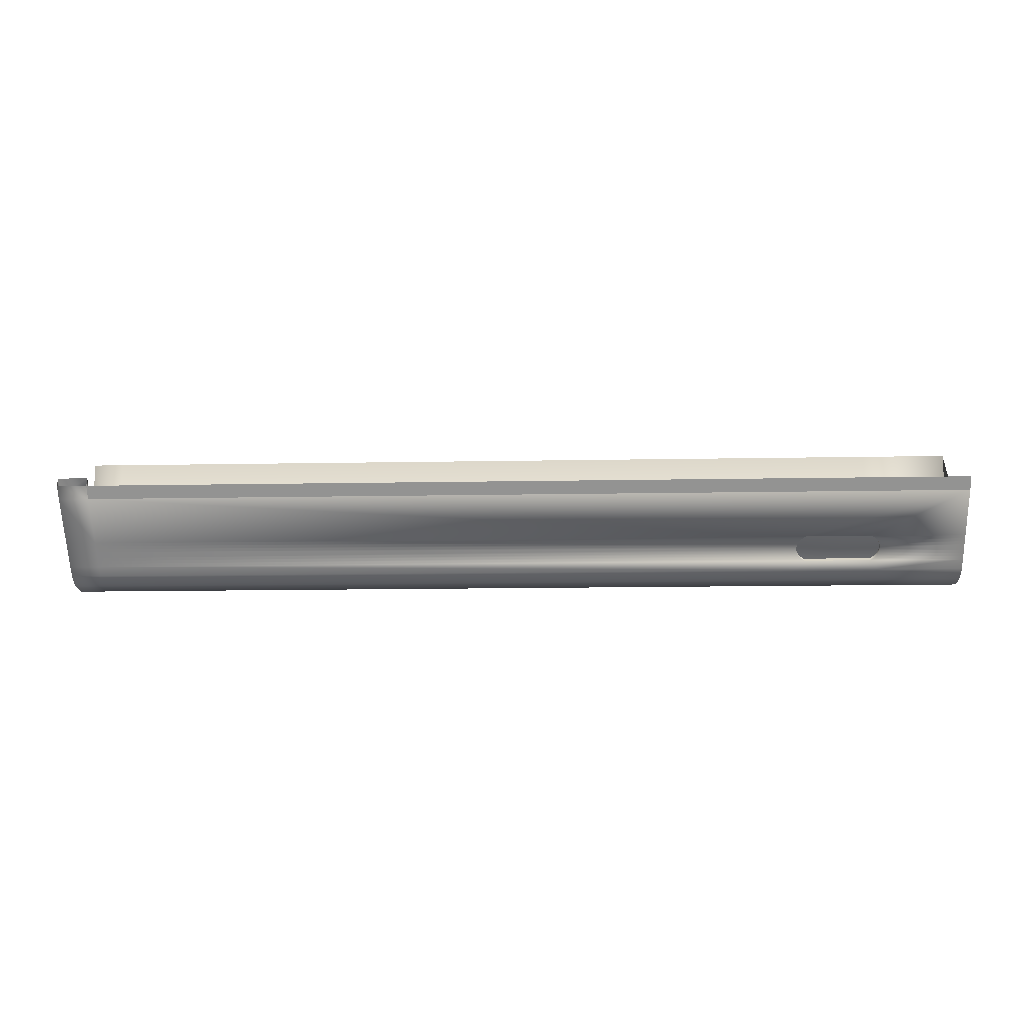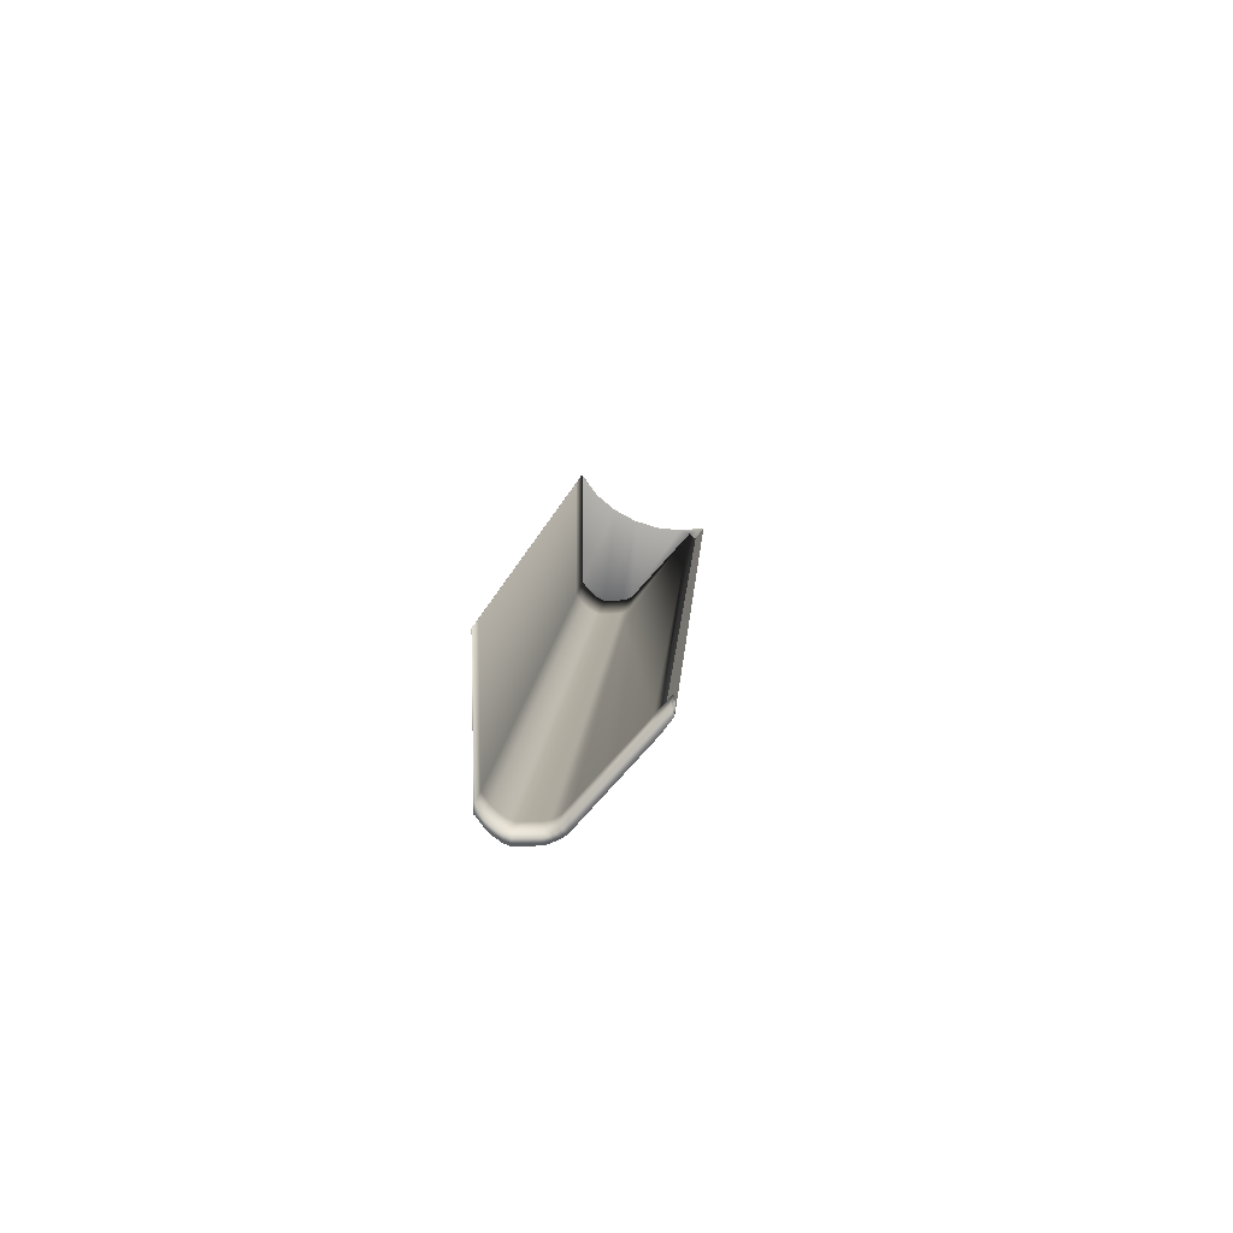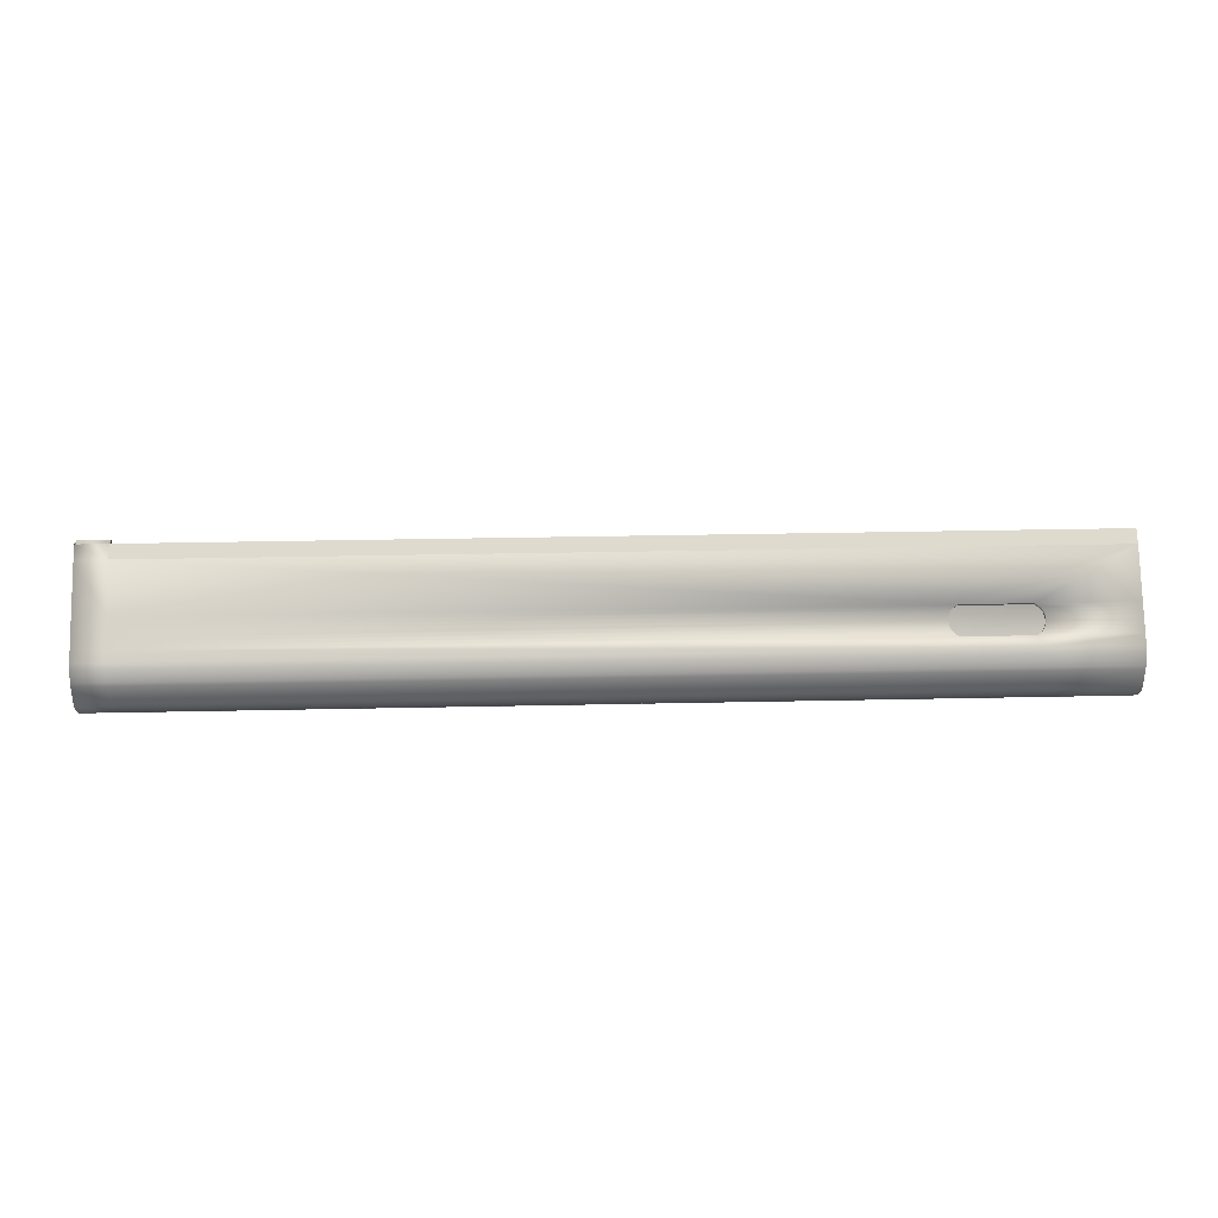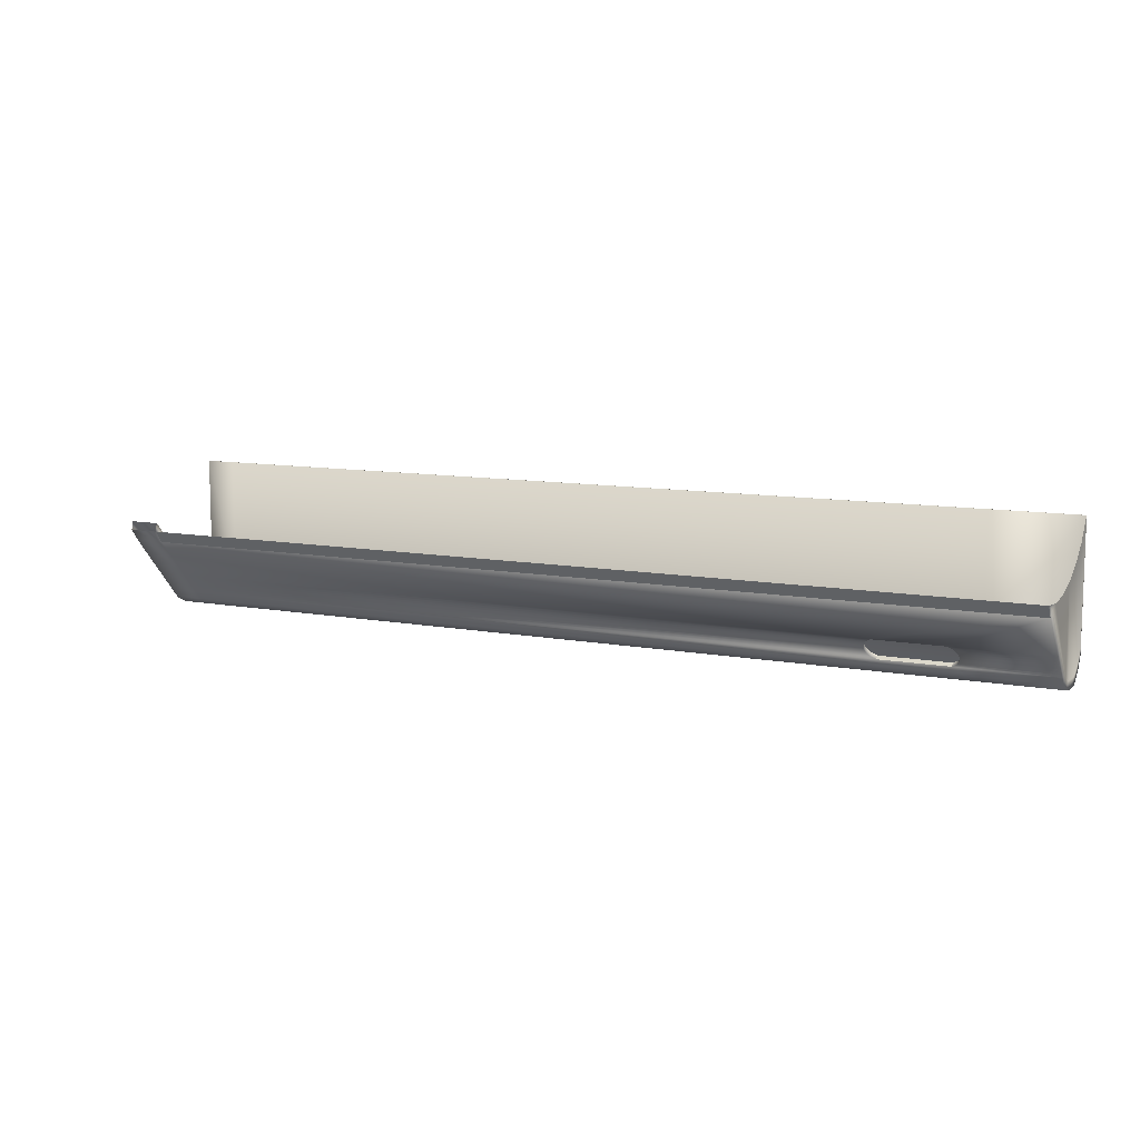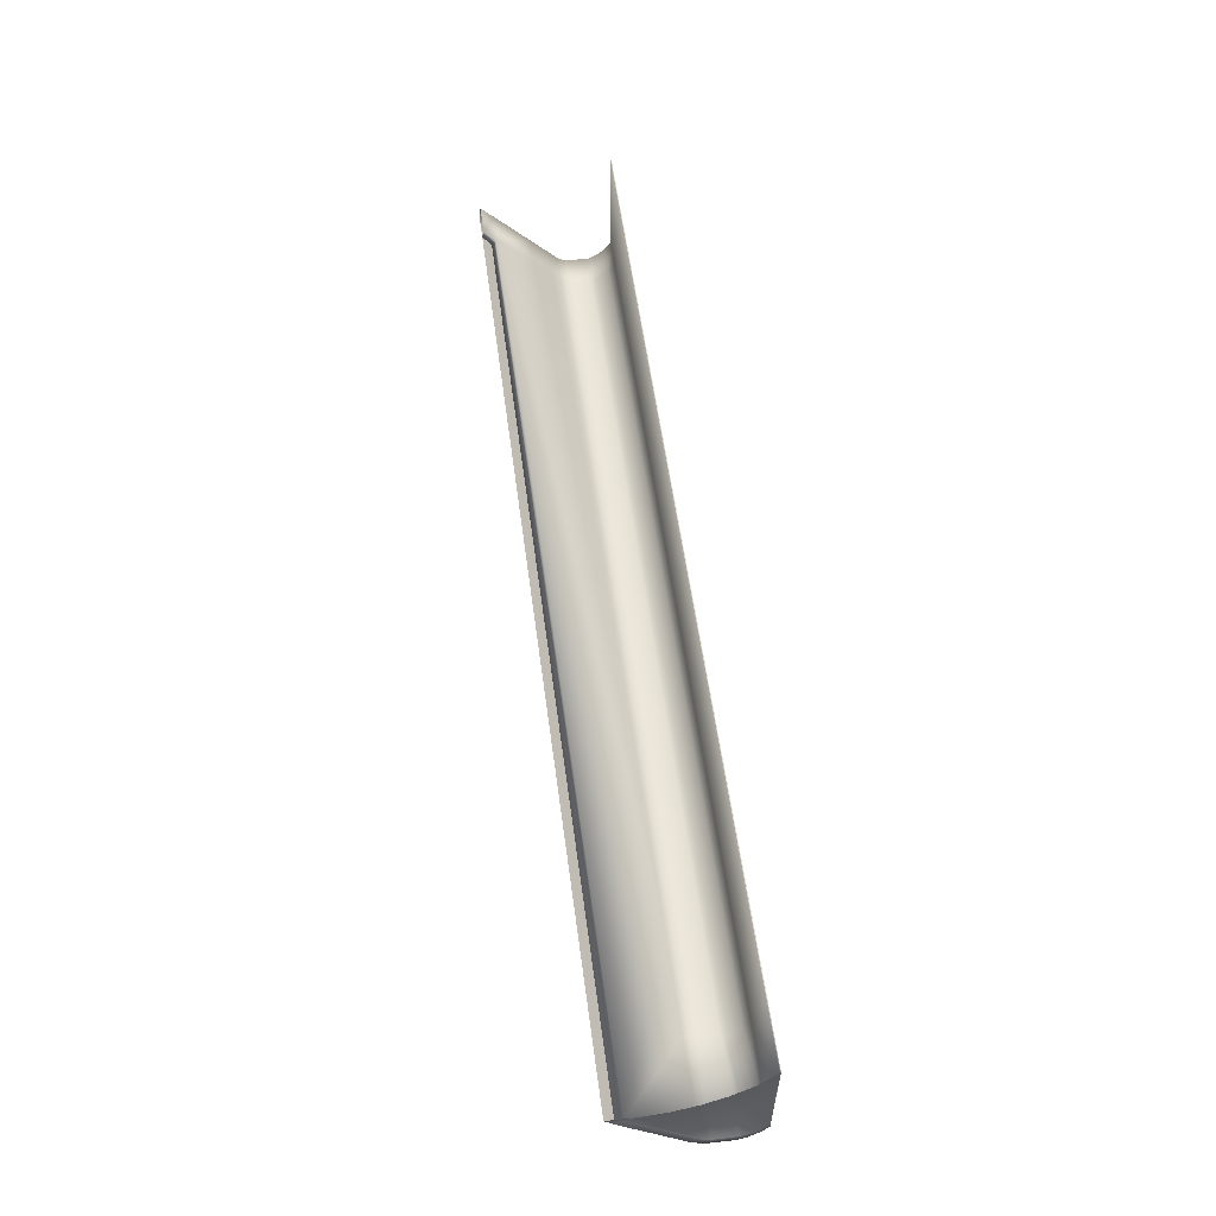
<metadata>
{"format":"obj","ext":"obj","renderer":"f3d","projection":"perspective","resolution":1024,"background":"white","views":[{"elev":-13.4,"azim":-177.5,"up":"+Z"},{"elev":10.0,"azim":93.5,"up":"+Z"},{"elev":34.9,"azim":178.4,"up":"+Y"},{"elev":9.7,"azim":-153.5,"up":"+Z"},{"elev":57.8,"azim":-97.7,"up":"+Z"}]}
</metadata>
<code>
o HeadBack_Cylinder.001
v -1.1 0.05746 -0.3015
v -1.1 -0.001066 -0.3073
v -1.1 -0.2522 -0.1684
v -1.1 -0.2132 -0.2194
v -1.1 -0.1677 -0.2567
v -1.1 -0.1159 -0.2845
v -1.1 -0.05959 -0.3015
v -0.9999 0.05746 -0.3015
v 1.07 0.05746 -0.3015
v 1.07 0.05354 -0.2818
v 0.999 0.05354 -0.2818
v 0.999 0.05746 -0.3015
v 0.999 0.03707 -0.3291
v 1.07 0.03707 -0.3291
v 1.07 0.02206 -0.3158
v 0.999 0.02206 -0.3158
v 0.999 -0.1415 -0.5075
v 1.07 -0.1415 -0.5075
v 1.07 -0.1415 -0.4874
v 0.999 -0.1415 -0.4874
v 0.999 -0.1204 -0.4758
v 1.07 -0.1204 -0.4758
v 1.07 -0.1054 -0.4892
v 0.999 -0.1054 -0.4892
v 0.999 -0.1302 -0.483
v 1.07 -0.1152 -0.4963
v 1.07 -0.1302 -0.483
v 0.999 -0.1152 -0.4963
v 0.999 -0.2499 -0.462
v 1.07 -0.2499 -0.462
v 1.07 -0.25 -0.4419
v 0.999 -0.25 -0.4419
v 0.999 -0.1368 -0.4864
v 1.07 -0.1293 -0.5031
v 1.07 -0.1368 -0.4864
v 0.999 -0.1293 -0.5031
v 0.999 -0.1944 -0.4907
v 1.07 -0.1944 -0.4907
v 1.07 -0.1944 -0.5108
v 0.999 -0.1944 -0.5108
v 0.999 -0.2218 -0.4754
v 1.07 -0.2218 -0.4955
v 1.07 -0.2218 -0.4754
v 0.999 -0.2218 -0.4955
v 0.999 -0.2353 -0.4627
v 1.07 -0.2353 -0.4828
v 1.07 -0.2353 -0.4627
v 0.999 -0.2353 -0.4828
v 1.07 -0.2079 -0.4852
v 0.999 -0.2079 -0.5053
v 0.999 -0.2079 -0.4852
v 1.07 -0.2079 -0.5053
v 1.07 -0.149 -0.4888
v 0.999 -0.149 -0.5089
v 0.999 -0.149 -0.4888
v 1.07 -0.149 -0.5089
v 0.999 -0.2519 -0.462
v 1.07 -0.2519 -0.462
v 1.07 -0.252 -0.4419
v 0.999 -0.252 -0.4419
v 1.07 -0.2501 -0.1686
v 0.999 -0.2501 -0.1686
v 1.07 -0.2521 -0.1686
v 0.999 -0.2521 -0.1686
v -1.1 0.03707 -0.3291
v -1.1 0.02206 -0.3158
v -1.1 -0.1415 -0.5075
v -1.1 -0.1415 -0.4874
v -1.1 -0.1368 -0.4864
v -1.1 -0.1054 -0.4892
v -1.1 -0.1204 -0.4758
v -1.1 -0.1152 -0.4963
v -1.1 -0.1302 -0.483
v -1.1 -0.1293 -0.5031
v -1.1 -0.2499 -0.462
v -1.1 -0.25 -0.4419
v -1.1 -0.2353 -0.4627
v -1.1 -0.149 -0.5089
v -1.1 -0.149 -0.4888
v -1.1 -0.1944 -0.4907
v -1.1 -0.2079 -0.5053
v -1.1 -0.1944 -0.5108
v -1.1 -0.2079 -0.4852
v -1.1 -0.2218 -0.4754
v -1.1 -0.2353 -0.4828
v -1.1 -0.2218 -0.4955
v -1.1 -0.2519 -0.462
v -1.1 -0.252 -0.4419
v -1.1 -0.2521 -0.1686
v -1.1 -0.2501 -0.1686
v 1.07 -0.0588 -0.4066
v 0.999 -0.04379 -0.42
v 0.999 -0.0588 -0.4066
v 1.07 -0.04379 -0.42
v -1.1 -0.04379 -0.42
v 0.999 -0.1033 -0.4566
v 1.07 -0.08831 -0.47
v 1.07 -0.1033 -0.4566
v 0.999 -0.08831 -0.47
v -1.1 -0.08831 -0.47
v -0.8998 -0.1368 -0.4864
v -0.8998 -0.1054 -0.4892
v -0.8998 -0.1152 -0.4963
v -0.8998 -0.2218 -0.4754
v -0.8998 -0.2079 -0.4852
v -0.8998 -0.2501 -0.1686
v -0.8998 -0.25 -0.4419
v -0.8998 -0.1944 -0.4907
v -0.8998 -0.149 -0.4888
v -0.8998 -0.2499 -0.462
v -0.8998 -0.2519 -0.462
v -0.8998 -0.1415 -0.4874
v -0.8998 -0.2353 -0.4627
v -0.8998 -0.1293 -0.5031
v -0.8998 -0.1415 -0.5075
v -0.8998 -0.2218 -0.4955
v -0.8998 -0.2079 -0.5053
v -0.8998 -0.1944 -0.5108
v -0.8998 -0.2521 -0.1686
v -0.8998 -0.252 -0.4419
v -0.8998 -0.149 -0.5089
v -0.8998 -0.2353 -0.4828
v -0.8998 -0.1204 -0.4758
v -0.8998 -0.1302 -0.483
v -0.879 -0.04379 -0.42
v -0.879 -0.08831 -0.47
v -0.7 -0.1054 -0.4892
v -0.7 -0.2218 -0.4754
v -0.7 -0.2501 -0.1686
v -0.7 -0.1944 -0.4907
v -0.7 -0.2499 -0.462
v -0.7 -0.1415 -0.4874
v -0.7 -0.2353 -0.4627
v -0.7 -0.2079 -0.5053
v -0.7 -0.1944 -0.5108
v -0.7 -0.252 -0.4419
v -0.7 -0.149 -0.5089
v -0.7 -0.1204 -0.4758
v -0.7 -0.1302 -0.483
v -0.7 -0.1368 -0.4864
v -0.7 -0.1152 -0.4963
v -0.7 -0.2079 -0.4852
v -0.7 -0.25 -0.4419
v -0.7 -0.149 -0.4888
v -0.7 -0.2519 -0.462
v -0.7 -0.1293 -0.5031
v -0.7 -0.1415 -0.5075
v -0.7 -0.2218 -0.4955
v -0.7 -0.2521 -0.1686
v -0.7 -0.2353 -0.4828
v -0.721 -0.04379 -0.42
v -0.721 -0.08831 -0.47
v 1.07 -0.08106 -0.4316
v 0.999 -0.06605 -0.445
v -1.1 -0.06605 -0.445
v 0.999 -0.08106 -0.4316
v 1.07 -0.06605 -0.445
v -0.8998 -0.06605 -0.445
v -0.7 -0.06605 -0.445
v 0.999 -0.09219 -0.4441
v 1.07 -0.07718 -0.4575
v 1.07 -0.09219 -0.4441
v 0.999 -0.07718 -0.4575
v -1.1 -0.07718 -0.4575
v -0.896 -0.07718 -0.4575
v -0.704 -0.07718 -0.4575
v 1.07 -0.06993 -0.4191
v 0.999 -0.05492 -0.4325
v -1.1 -0.05492 -0.4325
v -0.896 -0.05492 -0.4325
v -0.704 -0.05492 -0.4325
v 0.999 -0.06993 -0.4191
v 1.07 -0.05492 -0.4325
v 1.07 -0.08663 -0.4379
v 0.999 -0.07162 -0.4512
v -1.1 -0.07162 -0.4512
v -0.899 -0.07162 -0.4512
v -0.701 -0.07162 -0.4512
v 0.999 -0.08663 -0.4379
v 1.07 -0.07162 -0.4512
v 0.999 -0.0755 -0.4254
v 1.07 -0.06048 -0.4387
v 1.07 -0.0755 -0.4254
v 0.999 -0.06048 -0.4387
v -1.1 -0.06048 -0.4387
v -0.899 -0.06048 -0.4387
v -0.701 -0.06048 -0.4387
v 1.07 -0.06437 -0.4129
v 0.999 -0.04935 -0.4262
v -1.1 -0.04935 -0.4262
v -0.89 -0.04935 -0.4262
v -0.71 -0.04935 -0.4262
v 0.999 -0.06437 -0.4129
v 1.07 -0.04935 -0.4262
v 0.999 -0.09776 -0.4504
v 1.07 -0.08275 -0.4637
v 1.07 -0.09776 -0.4504
v 0.999 -0.08275 -0.4637
v -1.1 -0.08275 -0.4637
v -0.891 -0.08275 -0.4637
v -0.71 -0.08275 -0.4637
v -0.721 -0.05126 -0.4133
v -0.879 -0.05126 -0.4133
v -0.721 -0.09578 -0.4634
v -0.879 -0.09578 -0.4634
v -0.89 -0.05682 -0.4196
v -0.71 -0.05682 -0.4196
v -0.899 -0.07909 -0.4446
v -0.8998 -0.07352 -0.4383
v -0.701 -0.07909 -0.4446
v -0.7 -0.07352 -0.4383
v -0.891 -0.09022 -0.4571
v -0.896 -0.08465 -0.4508
v -0.71 -0.09022 -0.4571
v -0.704 -0.08465 -0.4508
v -0.899 -0.06795 -0.4321
v -0.896 -0.06239 -0.4258
v -0.701 -0.06795 -0.4321
v -0.704 -0.06239 -0.4258
g HeadBack_Cylinder.001_EngineBody
f 8 12 13
f 126 204 152
f 151 203 125
f 13 65 8
f 65 1 8
f 126 205 204
f 151 202 203
f 11 15 10
f 33 19 35
f 9 15 14
f 12 16 11
f 9 13 12
f 45 31 47
f 34 17 36
f 117 82 118
f 34 19 18
f 98 23 97
f 113 76 107
f 97 24 99
f 96 22 98
f 22 26 23
f 116 81 117
f 23 28 24
f 21 27 22
f 115 74 114
f 46 29 48
f 114 72 103
f 47 30 46
f 27 34 26
f 104 77 113
f 26 36 28
f 25 35 27
f 56 38 39
f 101 68 112
f 56 40 54
f 55 38 53
f 49 42 52
f 103 70 102
f 52 44 50
f 51 43 49
f 43 46 42
f 105 84 104
f 42 48 44
f 41 47 43
f 37 49 38
f 39 50 40
f 107 90 106
f 38 52 39
f 20 53 19
f 18 54 17
f 109 80 108
f 18 53 56
f 58 60 57
f 31 58 30
f 32 61 31
f 30 57 29
f 62 63 61
f 31 63 59
f 59 64 60
f 111 75 110
f 74 68 69
f 199 100 71
f 71 72 73
f 76 87 88
f 77 75 76
f 73 74 69
f 78 80 79
f 83 86 84
f 84 85 77
f 80 81 83
f 67 79 68
f 88 90 76
f 119 88 120
f 118 78 121
f 122 86 116
f 108 83 105
f 102 100 126
f 110 85 122
f 112 79 109
f 138 93 16
f 106 89 119
f 123 73 124
f 121 67 115
f 120 87 111
f 13 66 16
f 124 69 101
f 66 1 65
f 6 80 5
f 77 76 80
f 4 3 90
f 66 2 1
f 2 71 7
f 79 6 71
f 125 95 65
f 16 91 15
f 14 92 13
f 15 94 14
f 200 100 199
f 195 98 197
f 196 99 198
f 197 97 196
f 158 208 177
f 139 101 140
f 136 111 145
f 137 115 147
f 138 124 139
f 129 119 149
f 132 109 144
f 131 122 150
f 152 102 126
f 130 105 142
f 150 116 148
f 135 121 137
f 149 120 136
f 145 110 131
f 144 108 130
f 143 106 129
f 142 104 128
f 141 102 127
f 140 112 132
f 128 113 133
f 146 103 141
f 147 114 146
f 148 117 134
f 133 107 143
f 134 118 135
f 50 135 40
f 45 143 32
f 44 134 50
f 17 146 36
f 36 141 28
f 41 133 45
f 33 132 20
f 28 127 24
f 51 128 41
f 32 129 62
f 55 130 37
f 57 131 29
f 64 136 60
f 40 137 54
f 48 148 44
f 37 142 51
f 99 127 152
f 29 150 48
f 20 144 55
f 62 149 64
f 21 139 25
f 54 147 17
f 60 145 57
f 25 140 33
f 99 201 198
f 184 159 187
f 177 213 165
f 183 157 182
f 182 154 184
f 181 153 183
f 158 185 186
f 163 178 175
f 174 161 180
f 180 163 175
f 179 162 174
f 177 164 176
f 170 190 191
f 193 167 188
f 194 168 189
f 188 173 194
f 166 214 215
f 189 171 192
f 158 176 155
f 156 174 153
f 157 175 154
f 153 180 157
f 175 159 154
f 186 169 170
f 172 183 167
f 173 184 168
f 167 182 173
f 165 212 200
f 168 187 171
f 92 192 151
f 201 204 214
f 91 194 94
f 94 189 92
f 93 188 91
f 191 95 125
f 198 166 163
f 192 219 207
f 162 196 161
f 161 198 163
f 160 197 162
f 165 199 164
f 186 209 158
f 125 206 191
f 159 210 211
f 178 215 210
f 187 211 218
f 151 207 202
f 170 216 186
f 171 218 219
f 191 217 170
f 200 205 126
f 11 16 15
f 33 20 19
f 9 10 15
f 12 13 16
f 9 14 13
f 45 32 31
f 34 18 17
f 117 81 82
f 34 35 19
f 98 22 23
f 113 77 76
f 97 23 24
f 96 21 22
f 22 27 26
f 116 86 81
f 23 26 28
f 21 25 27
f 115 67 74
f 46 30 29
f 114 74 72
f 47 31 30
f 27 35 34
f 104 84 77
f 26 34 36
f 25 33 35
f 56 53 38
f 101 69 68
f 56 39 40
f 55 37 38
f 49 43 42
f 103 72 70
f 52 42 44
f 51 41 43
f 43 47 46
f 105 83 84
f 42 46 48
f 41 45 47
f 37 51 49
f 39 52 50
f 107 76 90
f 38 49 52
f 20 55 53
f 18 56 54
f 109 79 80
f 18 19 53
f 58 59 60
f 31 59 58
f 32 62 61
f 30 58 57
f 62 64 63
f 31 61 63
f 59 63 64
f 111 87 75
f 74 67 68
f 71 66 95
f 66 65 95
f 71 95 190
f 190 169 71
f 169 185 71
f 155 176 71
f 176 164 71
f 185 155 71
f 100 70 71
f 164 199 71
f 71 70 72
f 76 75 87
f 77 85 75
f 73 72 74
f 78 82 80
f 83 81 86
f 84 86 85
f 80 82 81
f 67 78 79
f 88 89 90
f 119 89 88
f 118 82 78
f 122 85 86
f 108 80 83
f 102 70 100
f 110 75 85
f 112 68 79
f 138 21 96
f 195 160 138
f 160 179 138
f 138 179 156
f 138 96 195
f 66 71 123
f 123 138 66
f 156 181 138
f 138 181 172
f 16 66 138
f 172 193 138
f 193 93 138
f 106 90 89
f 123 71 73
f 121 78 67
f 120 88 87
f 13 65 66
f 124 73 69
f 6 79 80
f 4 5 76
f 5 80 76
f 80 83 84
f 84 77 80
f 4 76 3
f 66 71 2
f 6 7 71
f 71 73 68
f 73 69 68
f 68 79 71
f 65 13 151
f 13 92 151
f 151 125 65
f 16 93 91
f 14 94 92
f 15 91 94
f 200 126 100
f 195 96 98
f 196 97 99
f 197 98 97
f 158 209 208
f 139 124 101
f 136 120 111
f 137 121 115
f 138 123 124
f 129 106 119
f 132 112 109
f 131 110 122
f 152 127 102
f 130 108 105
f 150 122 116
f 135 118 121
f 149 119 120
f 145 111 110
f 144 109 108
f 143 107 106
f 142 105 104
f 141 103 102
f 140 101 112
f 128 104 113
f 146 114 103
f 147 115 114
f 148 116 117
f 133 113 107
f 134 117 118
f 50 134 135
f 45 133 143
f 44 148 134
f 17 147 146
f 36 146 141
f 41 128 133
f 33 140 132
f 28 141 127
f 51 142 128
f 32 143 129
f 55 144 130
f 57 145 131
f 64 149 136
f 40 135 137
f 48 150 148
f 37 130 142
f 99 24 127
f 29 131 150
f 20 132 144
f 62 129 149
f 21 138 139
f 54 137 147
f 60 136 145
f 25 139 140
f 99 152 201
f 184 154 159
f 177 208 213
f 183 153 157
f 182 157 154
f 181 156 153
f 158 155 185
f 163 166 178
f 174 162 161
f 180 161 163
f 179 160 162
f 177 165 164
f 170 169 190
f 193 172 167
f 194 173 168
f 188 167 173
f 166 201 214
f 189 168 171
f 158 177 176
f 156 179 174
f 157 180 175
f 153 174 180
f 175 178 159
f 186 185 169
f 172 181 183
f 173 182 184
f 167 183 182
f 165 213 212
f 168 184 187
f 92 189 192
f 201 152 204
f 91 188 194
f 94 194 189
f 93 193 188
f 191 190 95
f 198 201 166
f 192 171 219
f 162 197 196
f 161 196 198
f 160 195 197
f 165 200 199
f 186 216 209
f 125 203 206
f 159 178 210
f 178 166 215
f 187 159 211
f 151 192 207
f 170 217 216
f 171 187 218
f 191 206 217
f 200 212 205

</code>
